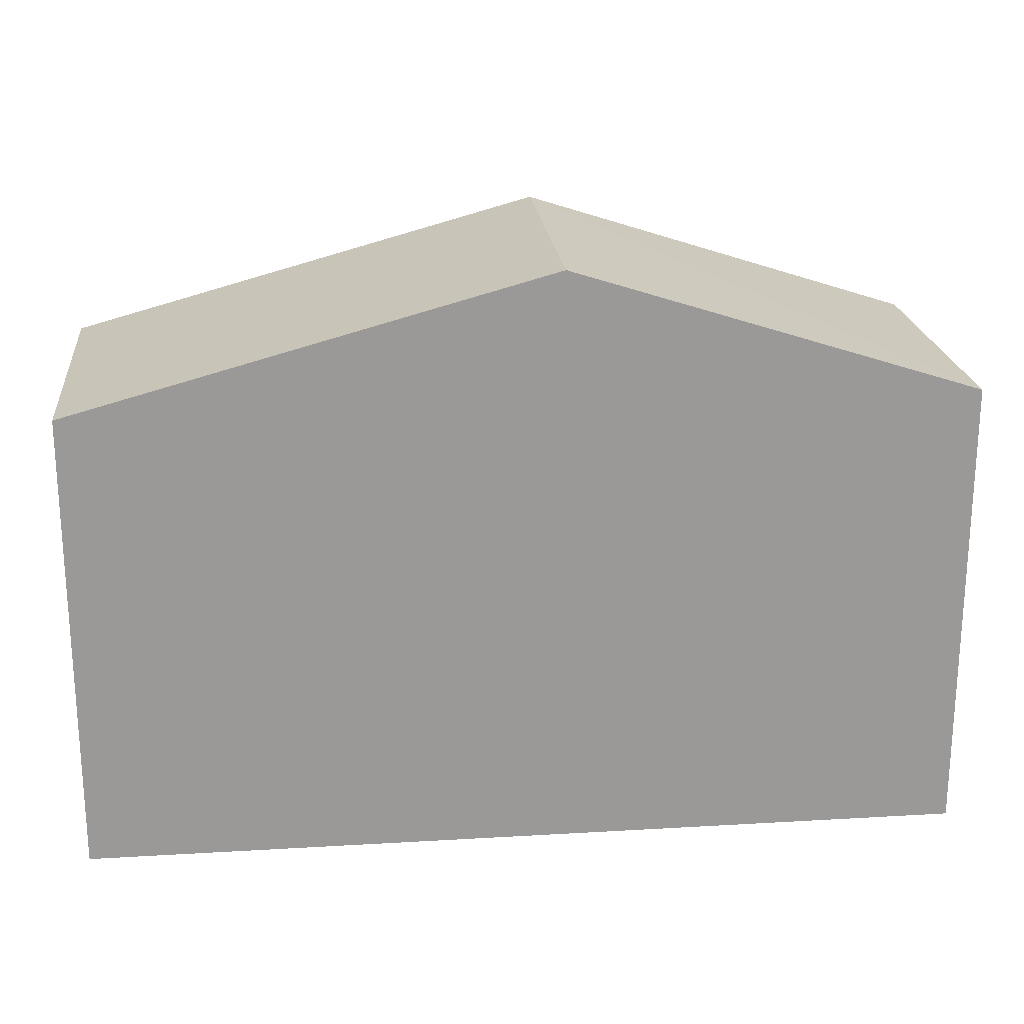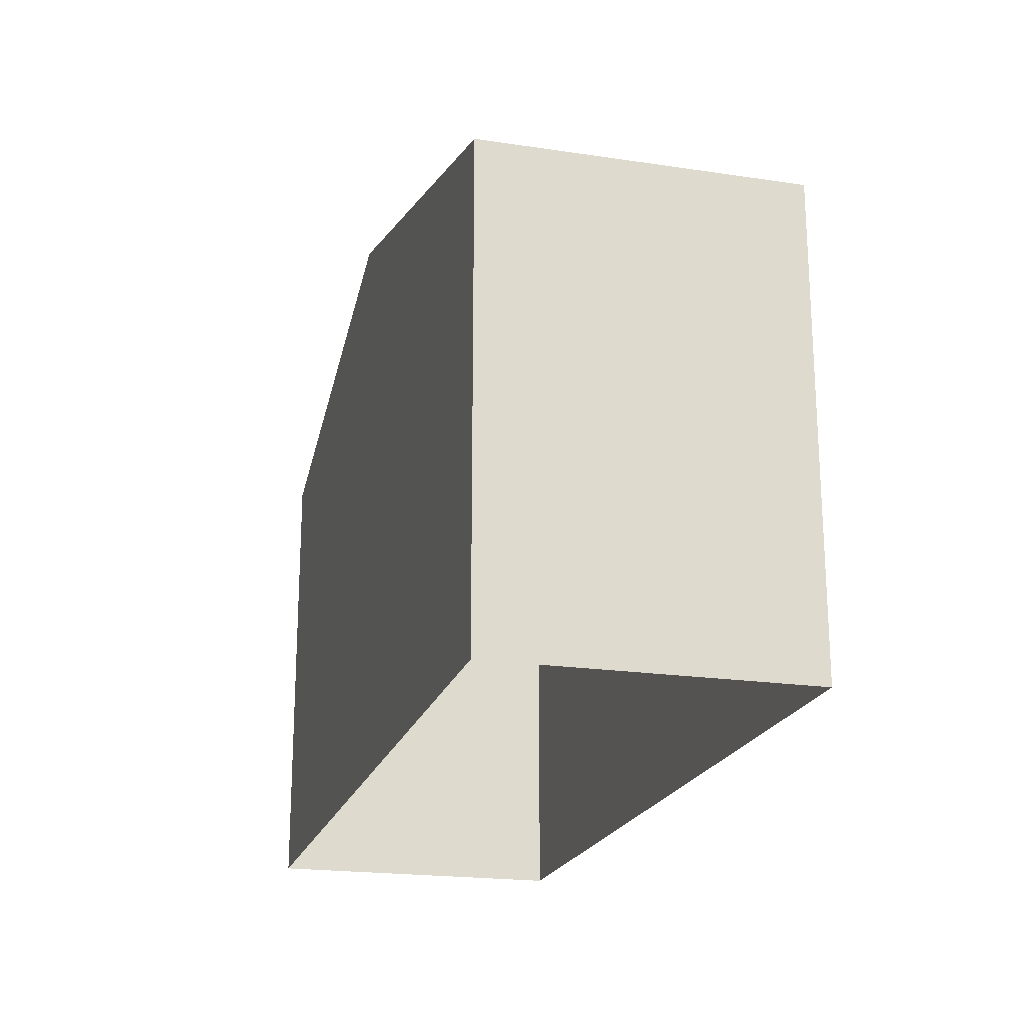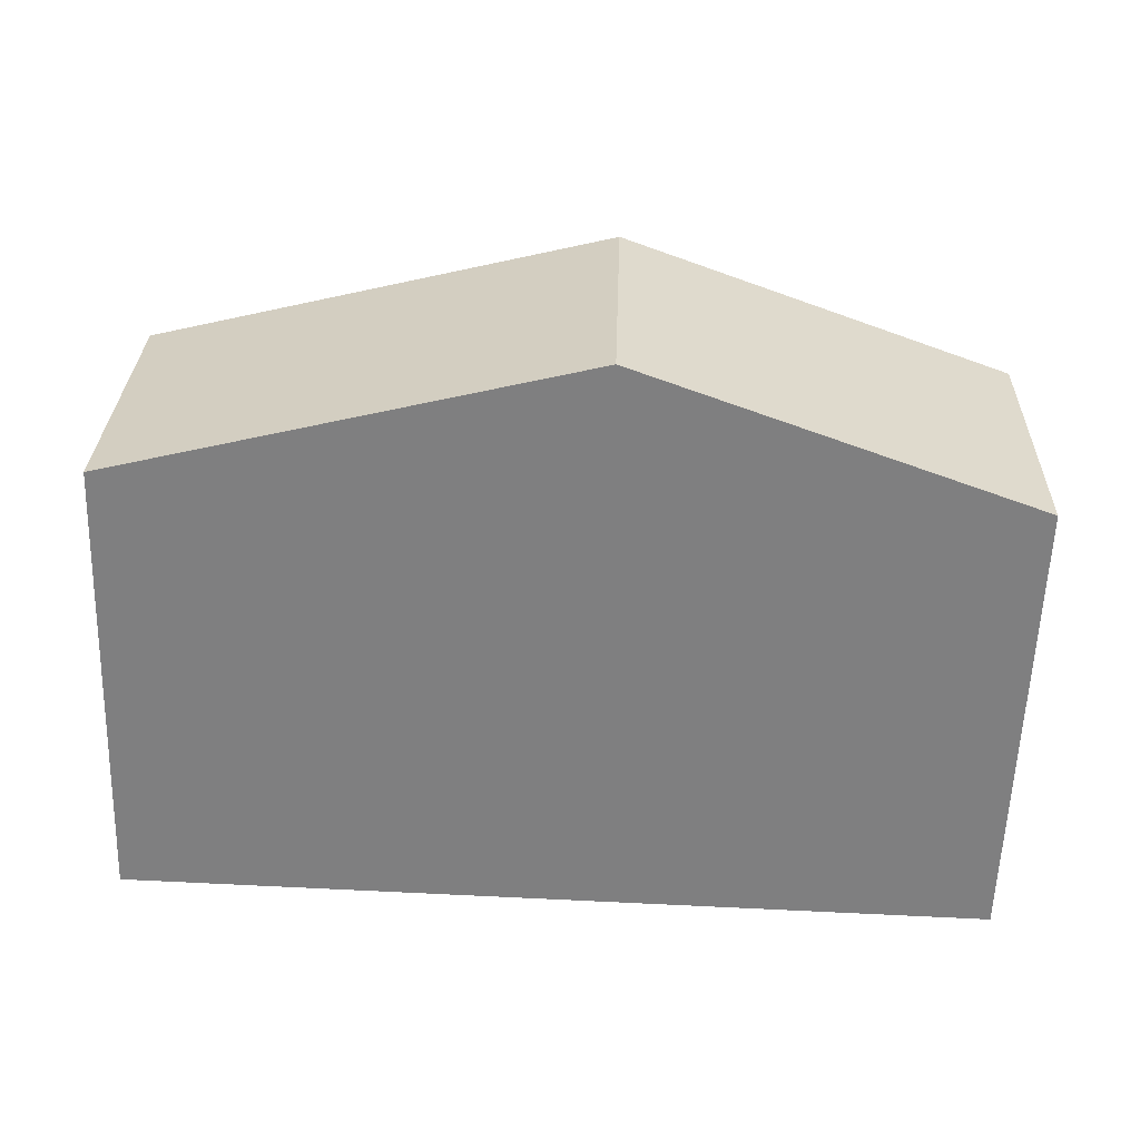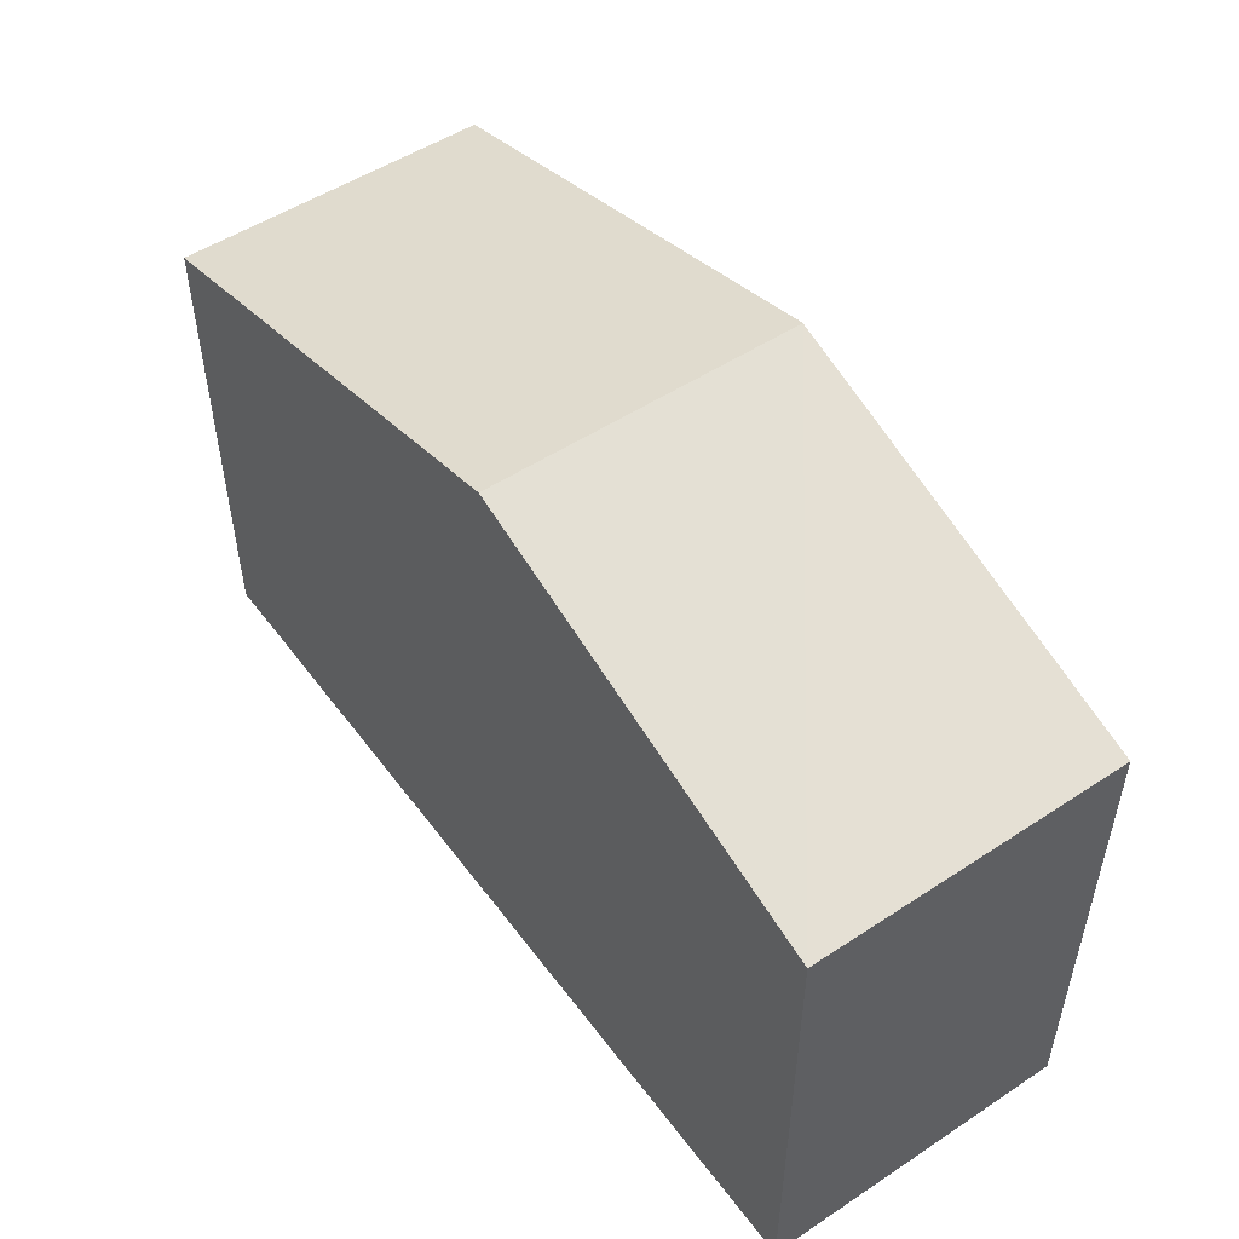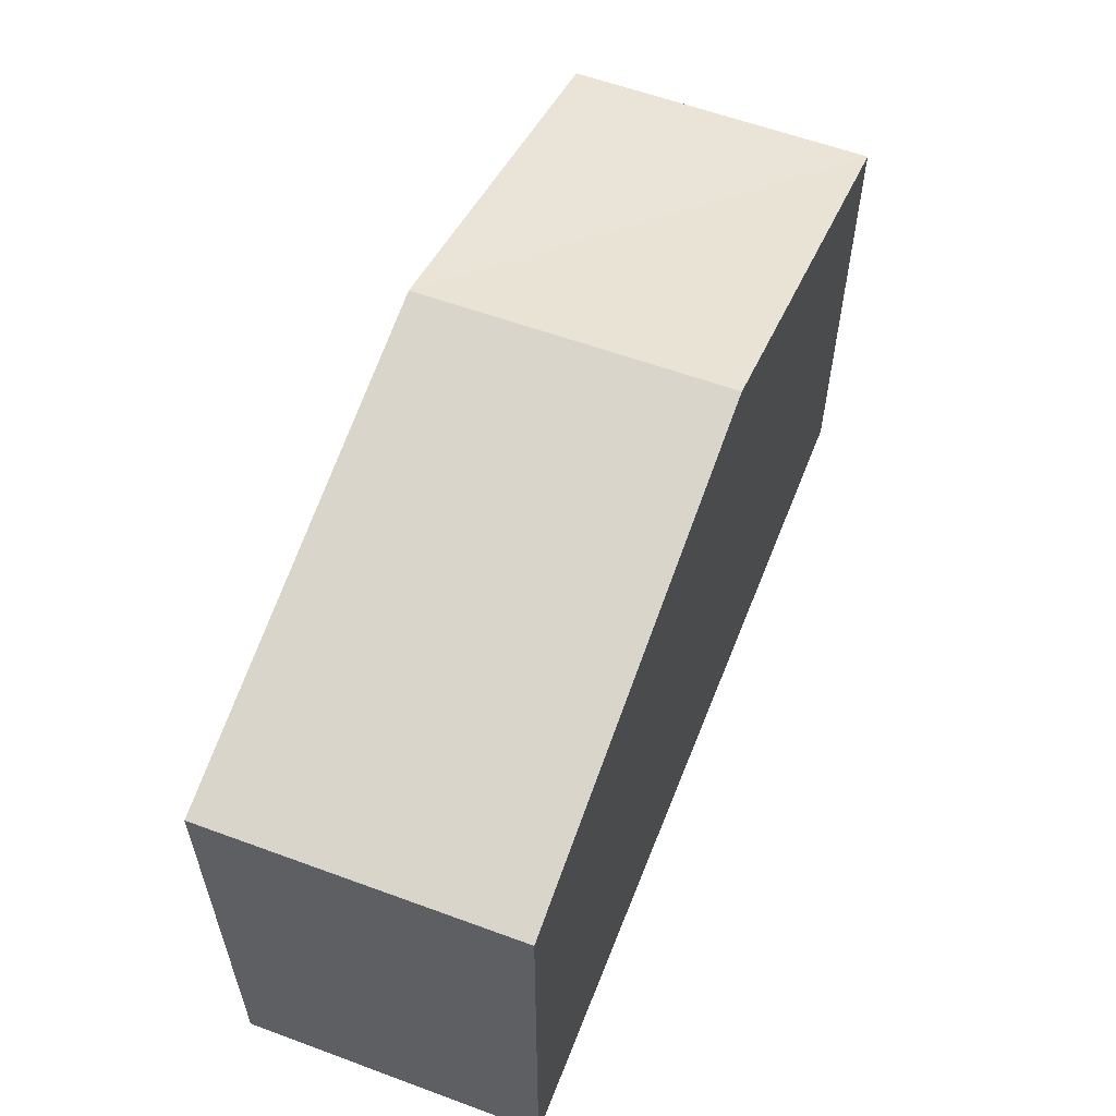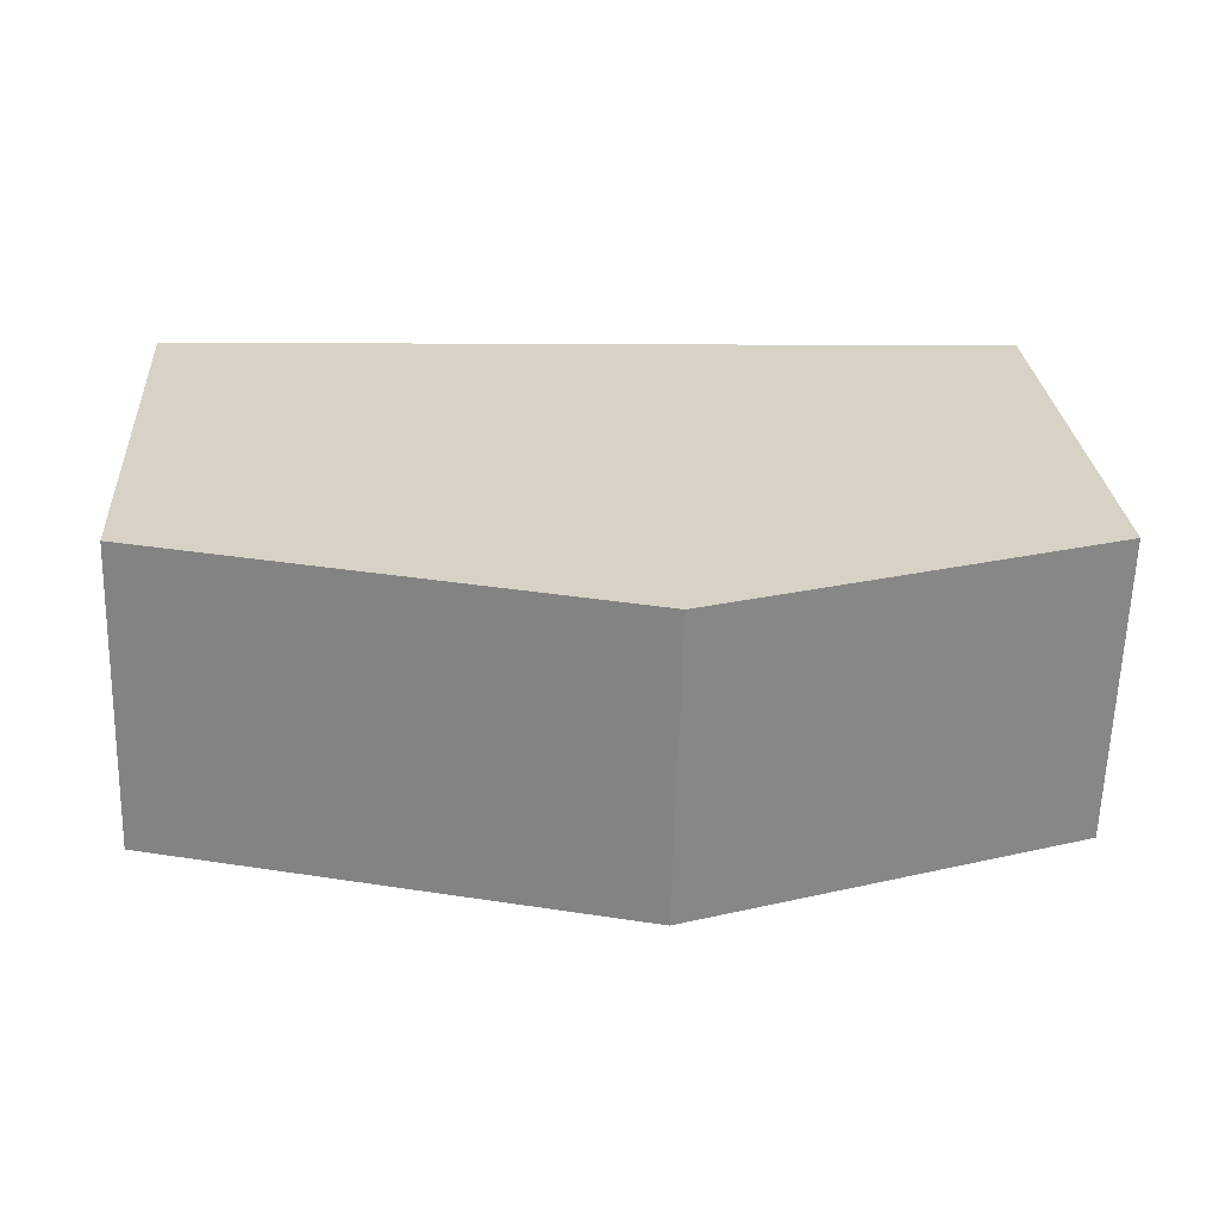
<metadata>
{"format":"obj","ext":"obj","renderer":"f3d","projection":"perspective","resolution":1024,"background":"white","views":[{"elev":21.4,"azim":-7.7,"up":"+Z"},{"elev":-20.6,"azim":-106.7,"up":"+Z"},{"elev":-59.9,"azim":-2.0,"up":"+Y"},{"elev":51.4,"azim":52.7,"up":"+Z"},{"elev":58.0,"azim":-70.4,"up":"+Z"},{"elev":27.2,"azim":-4.0,"up":"+Y"}]}
</metadata>
<code>
v -3.723e+05 -1.039e+05 30.88
v -3.723e+05 -1.039e+05 30.88
v -3.723e+05 -1.039e+05 30.88
v -3.723e+05 -1.039e+05 30.88
v -3.723e+05 -1.039e+05 37.76
v -3.723e+05 -1.039e+05 37.76
v -3.723e+05 -1.039e+05 39.68
v -3.723e+05 -1.039e+05 39.68
v -3.723e+05 -1.039e+05 37.76
v -3.723e+05 -1.039e+05 37.76
f 1 2 3
f 1 4 2
f 5 6 7
f 8 5 7
f 9 10 8
f 7 9 8
f 5 2 4
f 6 5 4
f 10 1 3
f 10 9 1
f 6 4 7
f 4 1 7
f 1 9 7
f 10 3 8
f 3 2 8
f 2 5 8

</code>
